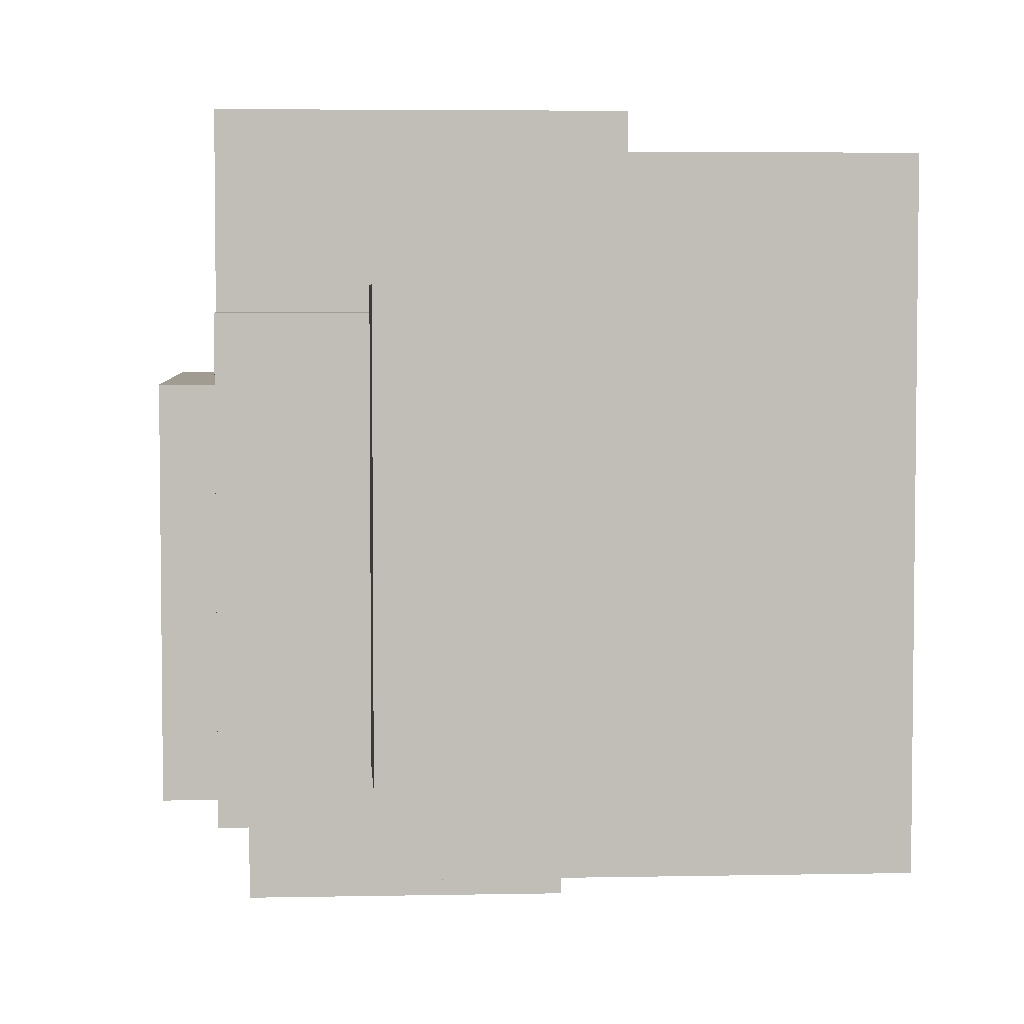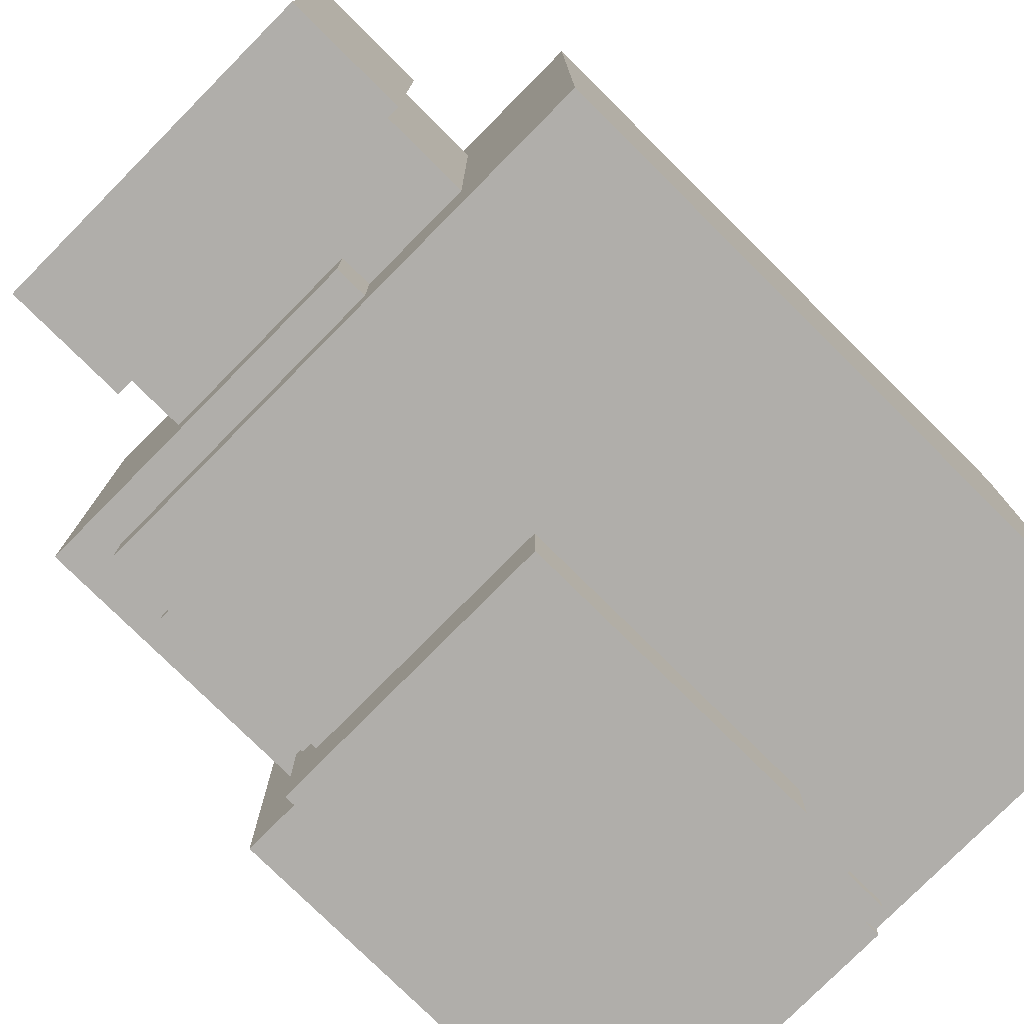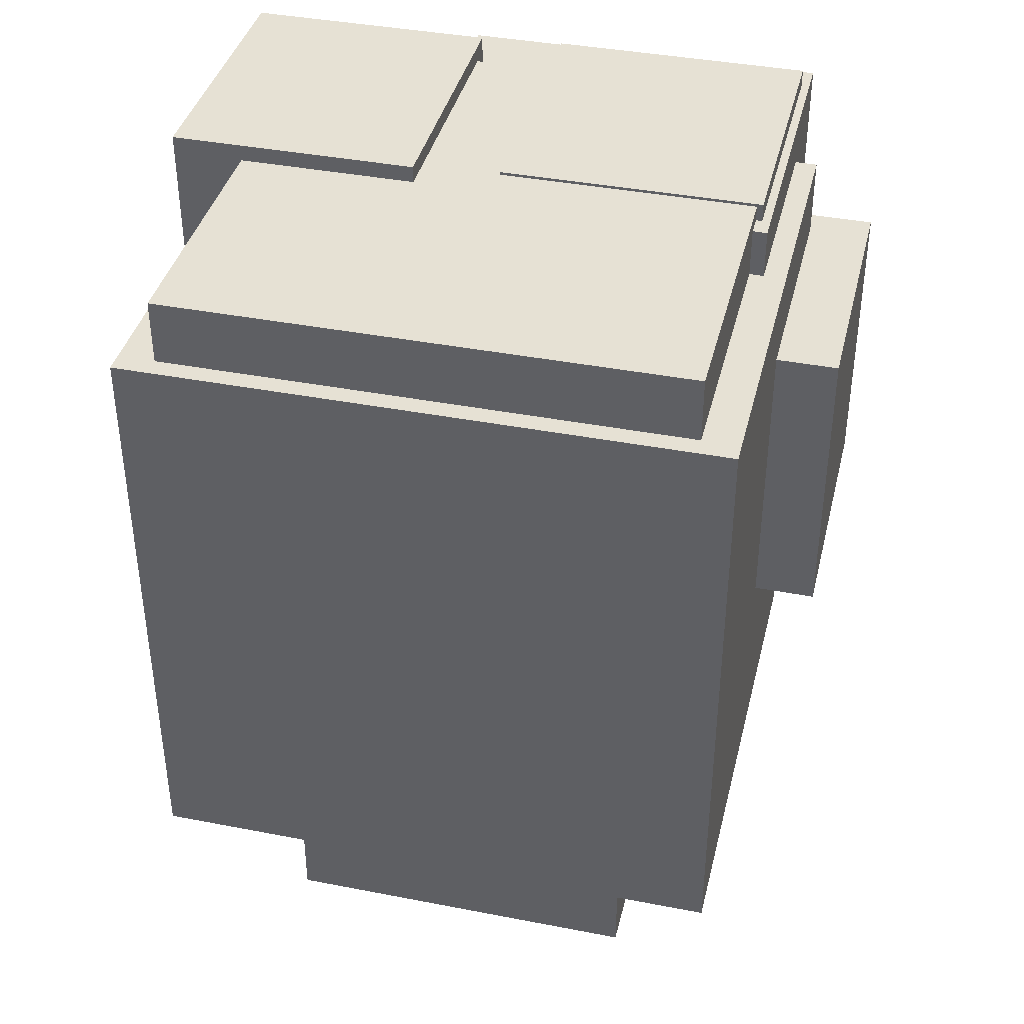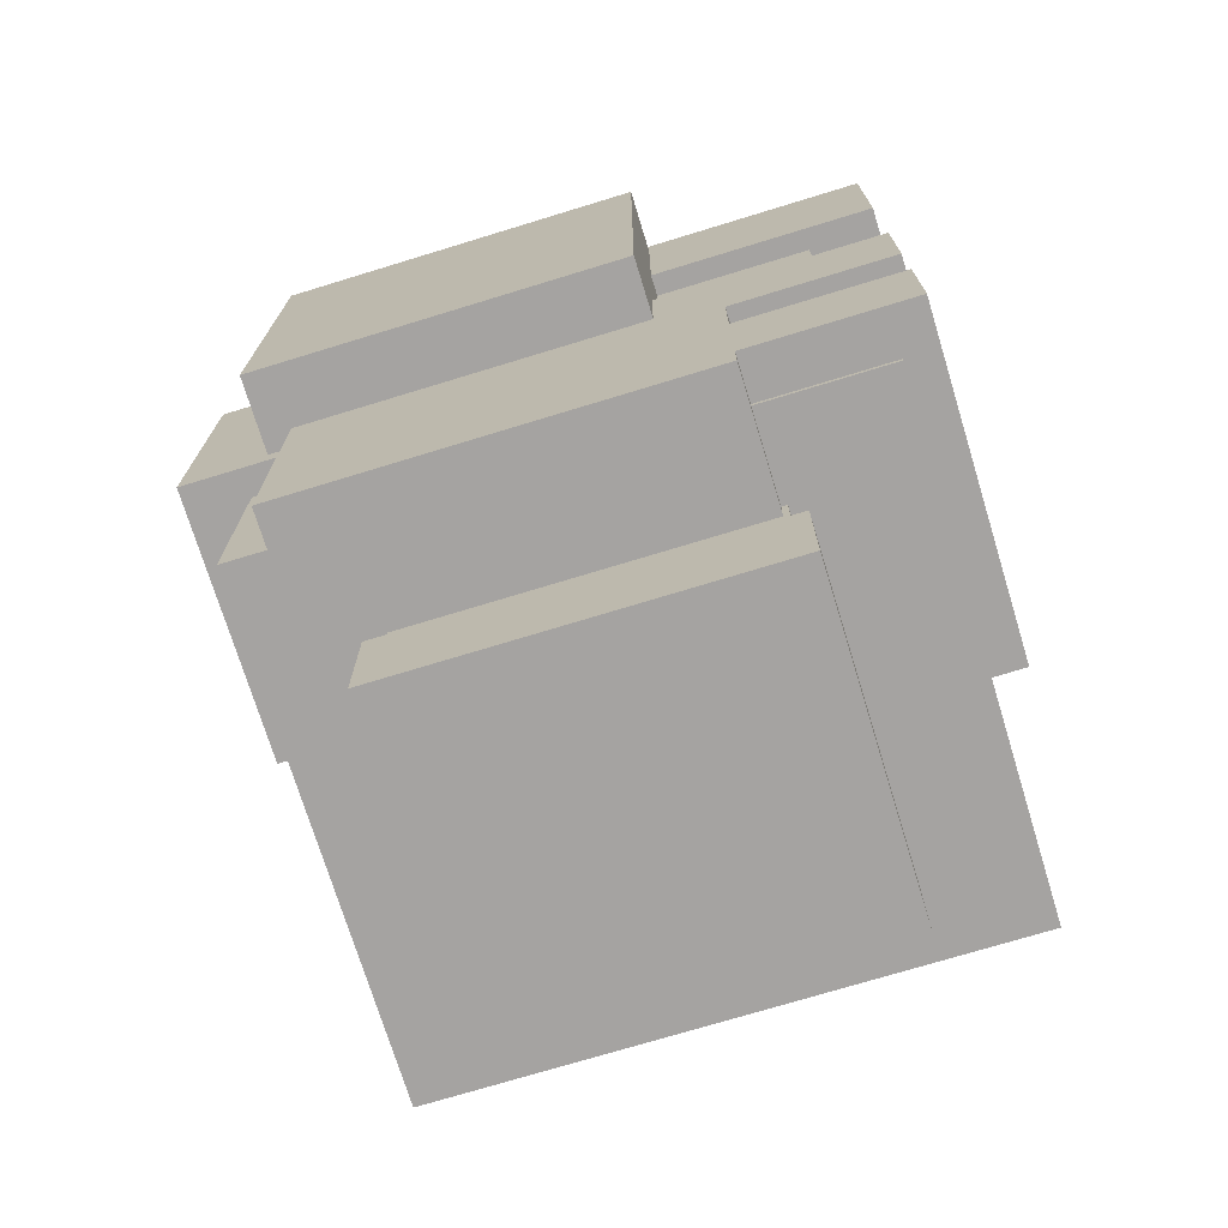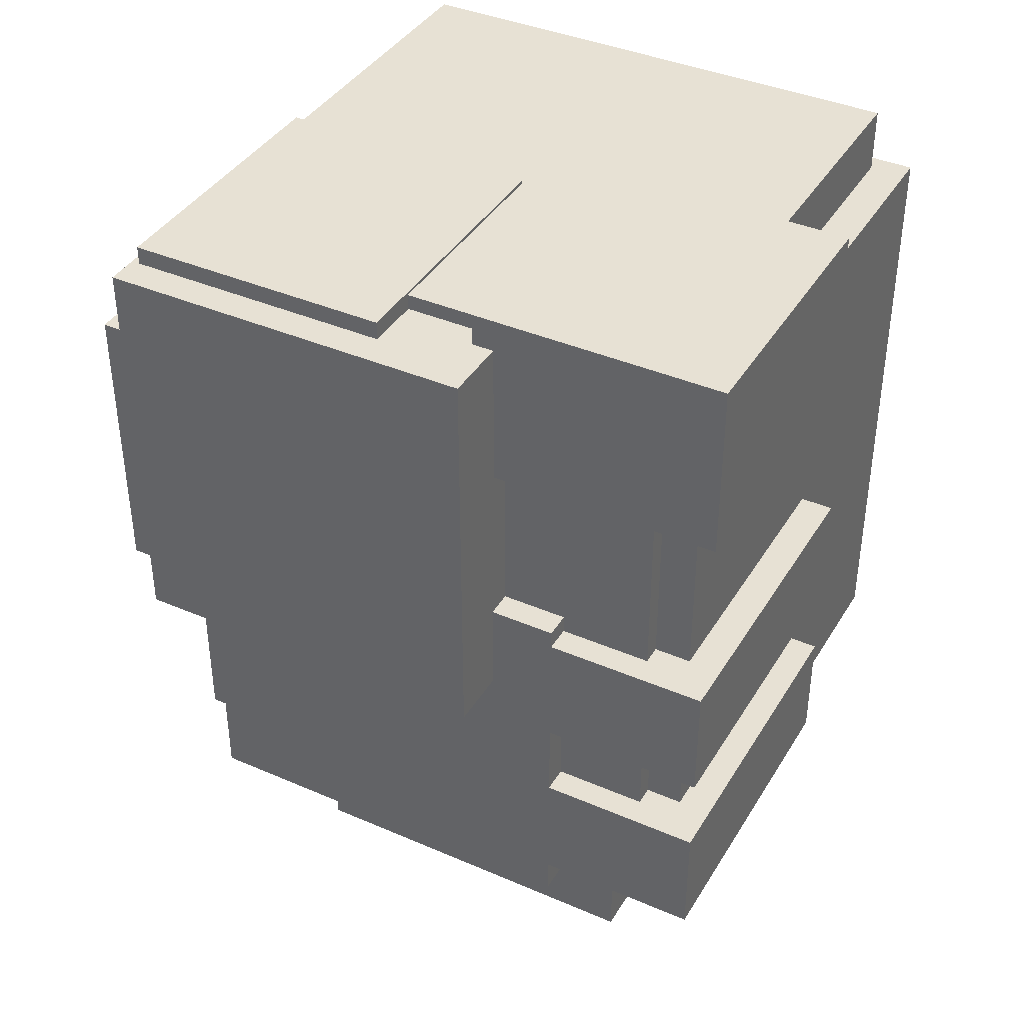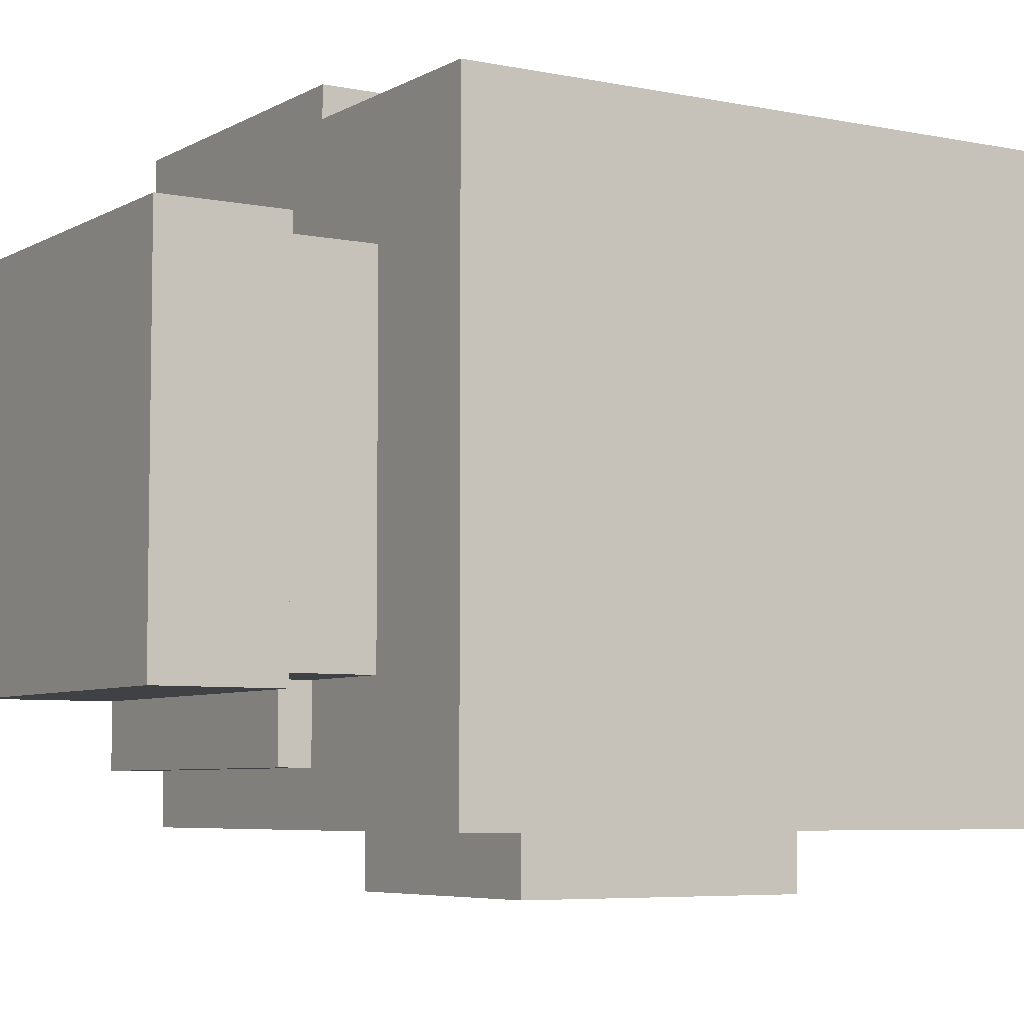
<metadata>
{"format":"obj","ext":"obj","renderer":"f3d","projection":"perspective","resolution":1024,"background":"white","views":[{"elev":4.5,"azim":-3.8,"up":"+Z"},{"elev":-77.9,"azim":45.3,"up":"+Z"},{"elev":39.3,"azim":103.6,"up":"+Y"},{"elev":-73.1,"azim":-73.0,"up":"+Y"},{"elev":39.5,"azim":-61.7,"up":"+Y"},{"elev":-5.9,"azim":58.0,"up":"+Z"}]}
</metadata>
<code>
g black
v 0.4367 5.477 38.05
v 0.4367 5.704 38.05
v 0.647 5.477 38.05
v 0.647 5.704 38.05
v 0.647 5.477 38.05
v 0.647 5.704 38.05
v 0.647 5.477 37.75
v 0.647 5.704 37.75
v 0.647 5.477 37.75
v 0.647 5.704 37.75
v 0.4367 5.477 37.75
v 0.4367 5.704 37.75
v 0.4367 5.477 37.75
v 0.4367 5.704 37.75
v 0.4367 5.477 38.05
v 0.4367 5.704 38.05
v 0.4367 5.477 38.05
v 0.647 5.477 38.05
v 0.647 5.477 37.75
v 0.4367 5.477 37.75
v 0.4367 5.704 38.05
v 0.647 5.704 38.05
v 0.647 5.704 37.75
v 0.4367 5.704 37.75
f 1 3 4 2
f 5 7 8 6
f 9 11 12 10
f 13 15 16 14
f 18 17 20
f 20 19 18
f 22 24 21
f 24 22 23
v 0.3783 5.495 38.09
v 0.3783 5.801 38.09
v 0.6278 5.495 38.09
v 0.6278 5.801 38.09
v 0.6278 5.495 38.09
v 0.6278 5.801 38.09
v 0.6278 5.495 37.81
v 0.6278 5.801 37.81
v 0.6278 5.495 37.81
v 0.6278 5.801 37.81
v 0.3783 5.495 37.81
v 0.3783 5.801 37.81
v 0.3783 5.495 37.81
v 0.3783 5.801 37.81
v 0.3783 5.495 38.09
v 0.3783 5.801 38.09
v 0.3783 5.495 38.09
v 0.6278 5.495 38.09
v 0.6278 5.495 37.81
v 0.3783 5.495 37.81
v 0.3783 5.801 38.09
v 0.6278 5.801 38.09
v 0.6278 5.801 37.81
v 0.3783 5.801 37.81
f 25 27 28 26
f 29 31 32 30
f 33 35 36 34
f 37 39 40 38
f 42 41 44
f 44 43 42
f 46 48 45
f 48 46 47
v 0.4584 5.307 38.24
v 0.4584 5.764 38.24
v 0.8508 5.307 38.24
v 0.8508 5.764 38.24
v 0.8508 5.307 38.24
v 0.8508 5.764 38.24
v 0.8508 5.307 37.8
v 0.8508 5.764 37.8
v 0.8508 5.307 37.8
v 0.8508 5.764 37.8
v 0.4584 5.307 37.8
v 0.4584 5.764 37.8
v 0.4584 5.307 37.8
v 0.4584 5.764 37.8
v 0.4584 5.307 38.24
v 0.4584 5.764 38.24
v 0.4584 5.307 38.24
v 0.8508 5.307 38.24
v 0.8508 5.307 37.8
v 0.4584 5.307 37.8
v 0.4584 5.764 38.24
v 0.8508 5.764 38.24
v 0.8508 5.764 37.8
v 0.4584 5.764 37.8
f 49 51 52 50
f 53 55 56 54
f 57 59 60 58
f 61 63 64 62
f 66 65 68
f 68 67 66
f 70 72 69
f 72 70 71
v 0.5152 5.154 38.16
v 0.5152 5.244 38.16
v 0.7647 5.154 38.16
v 0.7647 5.244 38.16
v 0.7647 5.154 38.16
v 0.7647 5.244 38.16
v 0.7647 5.154 37.88
v 0.7647 5.244 37.88
v 0.7647 5.154 37.88
v 0.7647 5.244 37.88
v 0.5152 5.154 37.88
v 0.5152 5.244 37.88
v 0.5152 5.154 37.88
v 0.5152 5.244 37.88
v 0.5152 5.154 38.16
v 0.5152 5.244 38.16
v 0.5152 5.154 38.16
v 0.7647 5.154 38.16
v 0.7647 5.154 37.88
v 0.5152 5.154 37.88
v 0.5152 5.244 38.16
v 0.7647 5.244 38.16
v 0.7647 5.244 37.88
v 0.5152 5.244 37.88
f 73 75 76 74
f 77 79 80 78
f 81 83 84 82
f 85 87 88 86
f 90 89 92
f 92 91 90
f 94 96 93
f 96 94 95
v 0.4238 5.284 37.83
v 0.4238 5.284 38.14
v 0.6733 5.284 37.83
v 0.6733 5.284 38.14
v 0.6733 5.284 37.83
v 0.6733 5.284 38.14
v 0.6733 5.565 37.83
v 0.6733 5.565 38.14
v 0.6733 5.565 37.83
v 0.6733 5.565 38.14
v 0.4238 5.565 37.83
v 0.4238 5.565 38.14
v 0.4238 5.565 37.83
v 0.4238 5.565 38.14
v 0.4238 5.284 37.83
v 0.4238 5.284 38.14
v 0.4238 5.284 37.83
v 0.6733 5.284 37.83
v 0.6733 5.565 37.83
v 0.4238 5.565 37.83
v 0.4238 5.284 38.14
v 0.6733 5.284 38.14
v 0.6733 5.565 38.14
v 0.4238 5.565 38.14
f 97 99 100 98
f 101 103 104 102
f 105 107 108 106
f 109 111 112 110
f 114 113 116
f 116 115 114
f 118 120 117
f 120 118 119
v 0.4276 5.691 38.08
v 0.4276 5.691 38.27
v 0.6379 5.691 38.08
v 0.6379 5.691 38.27
v 0.6379 5.691 38.08
v 0.6379 5.691 38.27
v 0.6379 5.825 38.08
v 0.6379 5.825 38.27
v 0.6379 5.825 38.08
v 0.6379 5.825 38.27
v 0.4276 5.825 38.08
v 0.4276 5.825 38.27
v 0.4276 5.825 38.08
v 0.4276 5.825 38.27
v 0.4276 5.691 38.08
v 0.4276 5.691 38.27
v 0.4276 5.691 38.08
v 0.6379 5.691 38.08
v 0.6379 5.825 38.08
v 0.4276 5.825 38.08
v 0.4276 5.691 38.27
v 0.6379 5.691 38.27
v 0.6379 5.825 38.27
v 0.4276 5.825 38.27
f 121 123 124 122
f 125 127 128 126
f 129 131 132 130
f 133 135 136 134
f 138 137 140
f 140 139 138
f 142 144 141
f 144 142 143
v 0.4238 5.462 38.27
v 0.4238 5.552 38.27
v 0.6733 5.462 38.27
v 0.6733 5.552 38.27
v 0.6733 5.462 38.27
v 0.6733 5.552 38.27
v 0.6733 5.462 37.98
v 0.6733 5.552 37.98
v 0.6733 5.462 37.98
v 0.6733 5.552 37.98
v 0.4238 5.462 37.98
v 0.4238 5.552 37.98
v 0.4238 5.462 37.98
v 0.4238 5.552 37.98
v 0.4238 5.462 38.27
v 0.4238 5.552 38.27
v 0.4238 5.462 38.27
v 0.6733 5.462 38.27
v 0.6733 5.462 37.98
v 0.4238 5.462 37.98
v 0.4238 5.552 38.27
v 0.6733 5.552 38.27
v 0.6733 5.552 37.98
v 0.4238 5.552 37.98
f 145 147 148 146
f 149 151 152 150
f 153 155 156 154
f 157 159 160 158
f 162 161 164
f 164 163 162
f 166 168 165
f 168 166 167
v 0.4238 5.312 38.27
v 0.4238 5.401 38.27
v 0.6733 5.312 38.27
v 0.6733 5.401 38.27
v 0.6733 5.312 38.27
v 0.6733 5.401 38.27
v 0.6733 5.312 37.98
v 0.6733 5.401 37.98
v 0.6733 5.312 37.98
v 0.6733 5.401 37.98
v 0.4238 5.312 37.98
v 0.4238 5.401 37.98
v 0.4238 5.312 37.98
v 0.4238 5.401 37.98
v 0.4238 5.312 38.27
v 0.4238 5.401 38.27
v 0.4238 5.312 38.27
v 0.6733 5.312 38.27
v 0.6733 5.312 37.98
v 0.4238 5.312 37.98
v 0.4238 5.401 38.27
v 0.6733 5.401 38.27
v 0.6733 5.401 37.98
v 0.4238 5.401 37.98
f 169 171 172 170
f 173 175 176 174
f 177 179 180 178
f 181 183 184 182
f 186 185 188
f 188 187 186
f 190 192 189
f 192 190 191
g GLOW3
v 0.5253 5.179 38.15
v 0.5253 5.446 38.15
v 0.7547 5.179 38.15
v 0.7547 5.446 38.15
v 0.7547 5.179 38.15
v 0.7547 5.446 38.15
v 0.7547 5.179 37.89
v 0.7547 5.446 37.89
v 0.7547 5.179 37.89
v 0.7547 5.446 37.89
v 0.5253 5.179 37.89
v 0.5253 5.446 37.89
v 0.5253 5.179 37.89
v 0.5253 5.446 37.89
v 0.5253 5.179 38.15
v 0.5253 5.446 38.15
v 0.5253 5.179 38.15
v 0.7547 5.179 38.15
v 0.7547 5.179 37.89
v 0.5253 5.179 37.89
v 0.5253 5.446 38.15
v 0.7547 5.446 38.15
v 0.7547 5.446 37.89
v 0.5253 5.446 37.89
f 193 195 196 194
f 197 199 200 198
f 201 203 204 202
f 205 207 208 206
f 210 209 212
f 212 211 210
f 214 216 213
f 216 214 215
v 0.4291 5.631 37.85
v 0.4291 5.631 37.88
v 0.6394 5.631 37.85
v 0.6394 5.631 37.88
v 0.6394 5.631 37.85
v 0.6394 5.631 37.88
v 0.6394 5.671 37.85
v 0.6394 5.671 37.88
v 0.6394 5.671 37.85
v 0.6394 5.671 37.88
v 0.4291 5.671 37.85
v 0.4291 5.671 37.88
v 0.4291 5.671 37.85
v 0.4291 5.671 37.88
v 0.4291 5.631 37.85
v 0.4291 5.631 37.88
v 0.4291 5.631 37.85
v 0.6394 5.631 37.85
v 0.6394 5.671 37.85
v 0.4291 5.671 37.85
v 0.4291 5.631 37.88
v 0.6394 5.631 37.88
v 0.6394 5.671 37.88
v 0.4291 5.671 37.88
f 217 219 220 218
f 221 223 224 222
f 225 227 228 226
f 229 231 232 230
f 234 233 236
f 236 235 234
f 238 240 237
f 240 238 239
v 0.4438 5.356 38.21
v 0.4438 5.813 38.21
v 0.8362 5.356 38.21
v 0.8362 5.813 38.21
v 0.8362 5.356 38.21
v 0.8362 5.813 38.21
v 0.8362 5.356 37.82
v 0.8362 5.813 37.82
v 0.8362 5.356 37.82
v 0.8362 5.813 37.82
v 0.4438 5.356 37.82
v 0.4438 5.813 37.82
v 0.4438 5.356 37.82
v 0.4438 5.813 37.82
v 0.4438 5.356 38.21
v 0.4438 5.813 38.21
v 0.4438 5.356 38.21
v 0.8362 5.356 38.21
v 0.8362 5.356 37.82
v 0.4438 5.356 37.82
v 0.4438 5.813 38.21
v 0.8362 5.813 38.21
v 0.8362 5.813 37.82
v 0.4438 5.813 37.82
f 241 243 244 242
f 245 247 248 246
f 249 251 252 250
f 253 255 256 254
f 258 257 260
f 260 259 258
f 262 264 261
f 264 262 263
v 0.402 5.51 37.82
v 0.402 5.51 38.02
v 0.6123 5.51 37.82
v 0.6123 5.51 38.02
v 0.6123 5.51 37.82
v 0.6123 5.51 38.02
v 0.6123 5.815 37.82
v 0.6123 5.815 38.02
v 0.6123 5.815 37.82
v 0.6123 5.815 38.02
v 0.402 5.815 37.82
v 0.402 5.815 38.02
v 0.402 5.815 37.82
v 0.402 5.815 38.02
v 0.402 5.51 37.82
v 0.402 5.51 38.02
v 0.402 5.51 37.82
v 0.6123 5.51 37.82
v 0.6123 5.815 37.82
v 0.402 5.815 37.82
v 0.402 5.51 38.02
v 0.6123 5.51 38.02
v 0.6123 5.815 38.02
v 0.402 5.815 38.02
f 265 267 268 266
f 269 271 272 270
f 273 275 276 274
f 277 279 280 278
f 282 281 284
f 284 283 282
f 286 288 285
f 288 286 287

</code>
